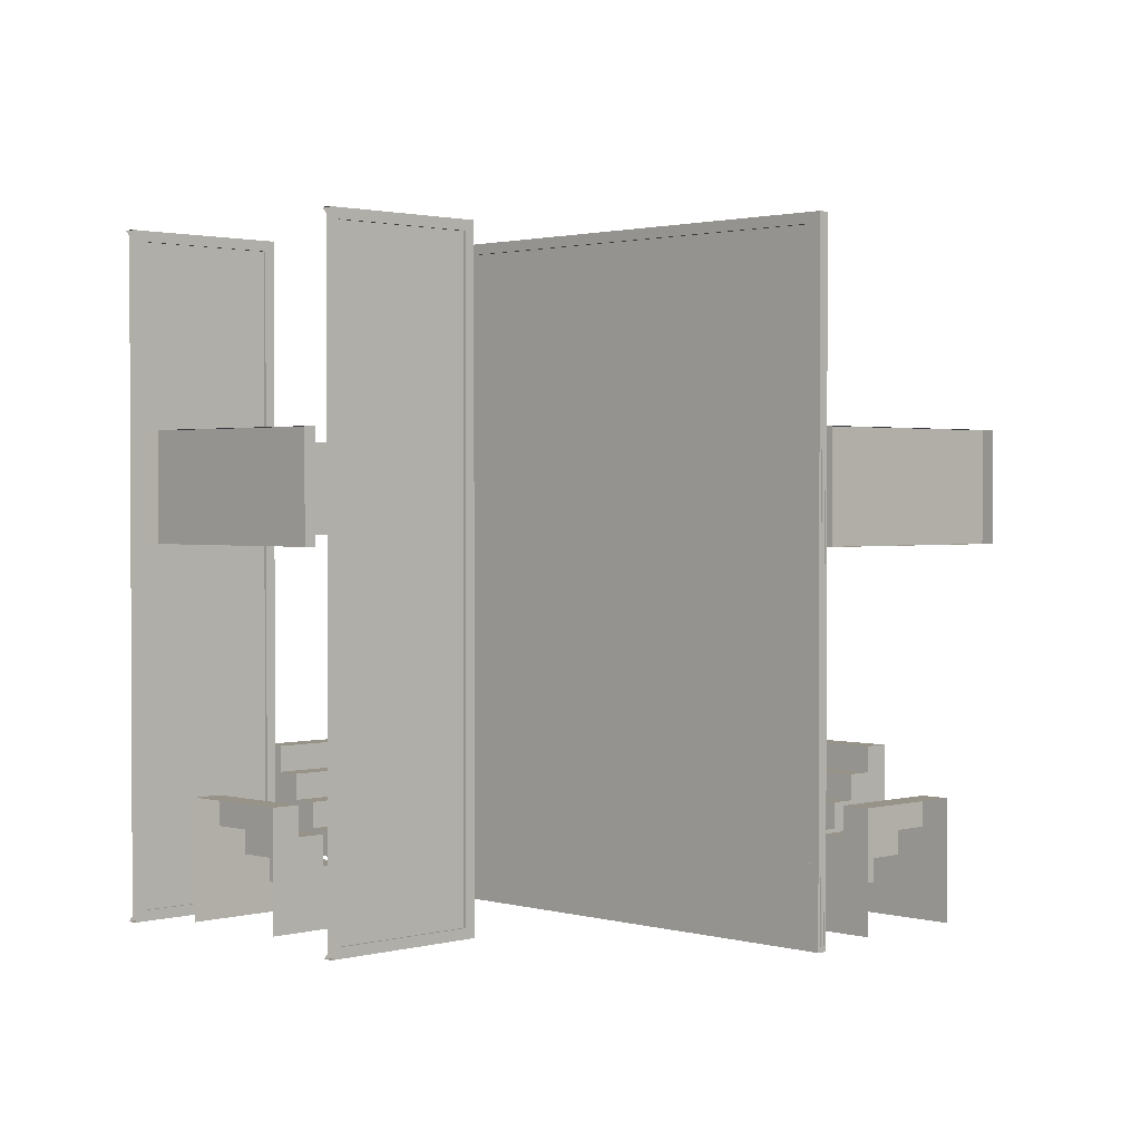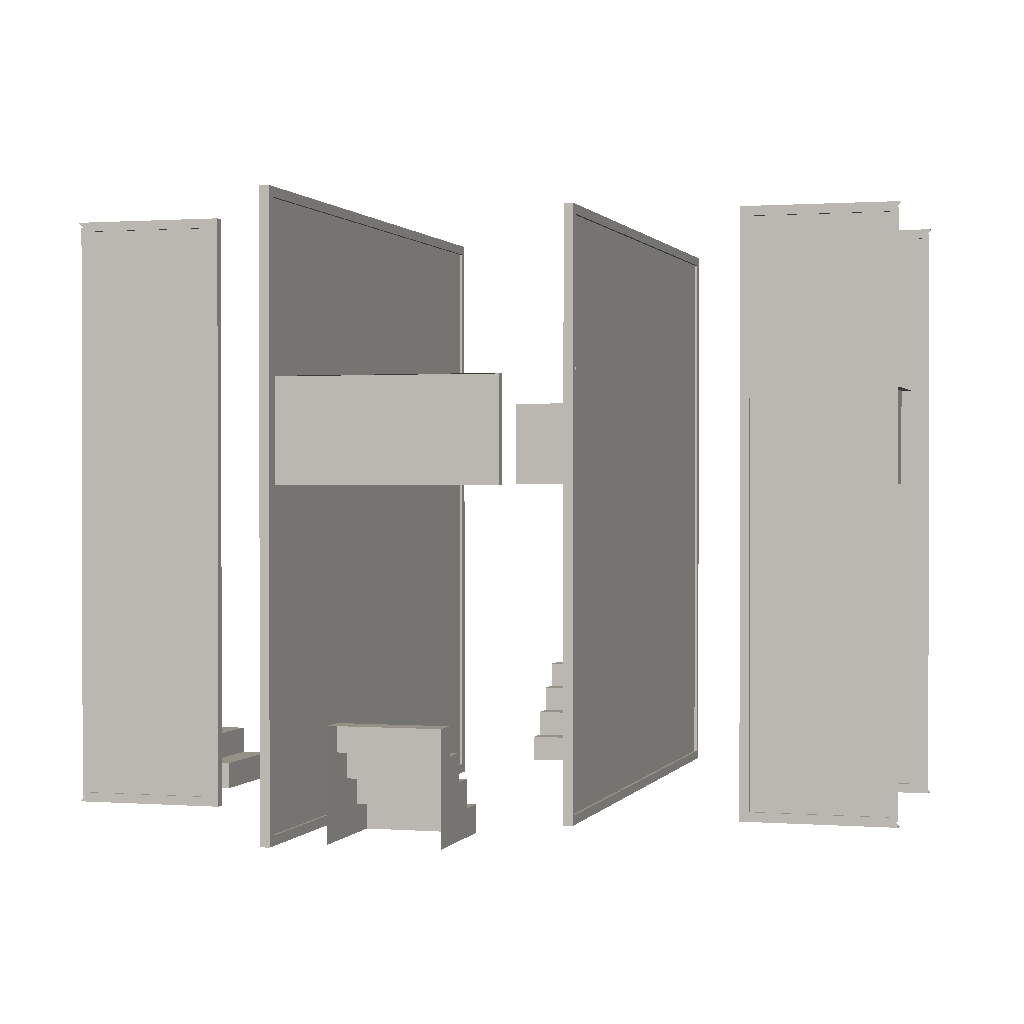
<metadata>
{"format":"obj","ext":"obj","renderer":"f3d","projection":"perspective","resolution":1024,"background":"white","views":[{"elev":1.6,"azim":45.4,"up":"+Y"},{"elev":0.7,"azim":-74.0,"up":"+Y"}]}
</metadata>
<code>
g Room4_in
v -2.365 6.045 27.03
v -2.565 6.045 31.03
v -2.365 6.045 31.03
v -2.565 6.045 27.03
v -2.365 6.045 31.03
v -2.565 7.875 31.03
v -2.365 7.875 31.03
v -2.565 6.045 31.03
v -2.365 7.875 31.03
v -2.565 7.875 27.03
v -2.365 7.875 27.03
v -2.565 7.875 31.03
v -2.365 6.045 27.03
v -2.565 7.875 27.03
v -2.565 6.045 27.03
v -2.365 7.875 27.03
v -2.565 7.875 31.03
v -2.565 6.045 27.03
v -2.565 7.875 27.03
v -2.565 6.8 30.27
v -2.565 6.245 30.27
v -2.565 6.246 30.82
v -2.565 6.045 31.03
v -2.565 6.8 30.82
v -2.565 6.8 30.27
v -2.565 6.246 30.82
v -2.565 6.245 30.27
v -2.565 6.8 30.82
v -8.033 6.045 36.63
v -12.03 6.045 36.43
v -12.03 6.045 36.63
v -8.033 6.045 36.43
v -12.03 6.045 36.63
v -12.03 7.875 36.43
v -12.03 7.875 36.63
v -12.03 6.045 36.43
v -12.03 7.875 36.63
v -8.033 7.875 36.43
v -8.033 7.875 36.63
v -12.03 7.875 36.43
v -8.033 7.875 36.63
v -8.033 6.045 36.43
v -8.033 6.045 36.63
v -8.033 7.875 36.43
v -12.03 7.875 36.43
v -8.033 6.045 36.43
v -8.033 7.875 36.43
v -11.27 6.8 36.43
v -11.27 6.245 36.43
v -11.82 6.246 36.43
v -12.03 6.045 36.43
v -11.82 6.8 36.43
v -11.27 6.8 36.43
v -11.82 6.246 36.43
v -11.27 6.245 36.43
v -11.82 6.8 36.43
v -17.6 6.045 31.03
v -17.4 6.045 27.03
v -17.6 6.045 27.03
v -17.4 6.045 31.03
v -17.6 7.875 27.03
v -17.4 6.045 27.03
v -17.4 7.875 27.03
v -17.6 6.045 27.03
v -17.6 7.875 27.03
v -17.4 7.875 31.03
v -17.6 7.875 31.03
v -17.4 7.875 27.03
v -17.6 7.875 31.03
v -17.4 6.045 31.03
v -17.6 6.045 31.03
v -17.4 7.875 31.03
v -17.4 7.875 27.03
v -17.4 6.045 31.03
v -17.4 7.875 31.03
v -17.4 6.8 27.8
v -17.4 6.245 27.79
v -17.4 6.246 27.24
v -17.4 6.045 27.03
v -17.4 6.8 27.24
v -17.4 6.8 27.8
v -17.4 6.246 27.24
v -17.4 6.245 27.79
v -17.4 6.8 27.24
v -12.03 6.045 21.4
v -8.033 6.045 21.6
v -8.033 6.045 21.4
v -12.03 6.045 21.6
v -8.033 6.045 21.4
v -8.033 7.875 21.6
v -8.033 7.875 21.4
v -8.033 6.045 21.6
v -8.033 7.875 21.4
v -12.03 7.875 21.6
v -12.03 7.875 21.4
v -8.033 7.875 21.6
v -12.03 7.875 21.4
v -12.03 6.045 21.6
v -12.03 6.045 21.4
v -12.03 7.875 21.6
v -8.033 7.875 21.6
v -12.03 6.045 21.6
v -12.03 7.875 21.6
v -8.797 6.8 21.6
v -8.797 6.245 21.6
v -8.246 6.246 21.6
v -8.033 6.045 21.6
v -8.244 6.8 21.6
v -8.797 6.8 21.6
v -8.246 6.246 21.6
v -8.797 6.245 21.6
v -8.244 6.8 21.6
v -9 0.5 23.5
v -11 0.5 23
v -9 0.5 23
v -11 0.5 23.5
v -9 1 23
v -11 1 22.5
v -9 1 22.5
v -11 1 23
v -9 1.5 22.5
v -11 1.5 22
v -9 1.5 22
v -11 1.5 22.5
v -11 1.29e-05 23.5
v -9 0.5 23.5
v -9 1.29e-05 23.5
v -11 0.5 23.5
v -11 0.5 23
v -9 1 23
v -9 0.5 23
v -11 1 23
v -11 1 22.5
v -9 1.5 22.5
v -9 1 22.5
v -11 1.5 22.5
v -11 1.5 22
v -9 2 22
v -9 1.5 22
v -11 2 22
v -15.5 0.5 28
v -16 0.5 30
v -16 0.5 28
v -15.5 0.5 30
v -16 1 28
v -16.5 1 30
v -16.5 1 28
v -16 1 30
v -16.5 1.5 28
v -17 1.5 30
v -17 1.5 28
v -16.5 1.5 30
v -15.5 1.29e-05 30
v -15.5 0.5 28
v -15.5 1.29e-05 28
v -15.5 0.5 30
v -16 0.5 30
v -16 1 28
v -16 0.5 28
v -16 1 30
v -16.5 1 30
v -16.5 1.5 28
v -16.5 1 28
v -16.5 1.5 30
v -17 1.5 30
v -17 2 28
v -17 1.5 28
v -17 2 30
v -4.5 0.5 30
v -4 0.5 28
v -4 0.5 30
v -4.5 0.5 28
v -4 1 30
v -3.5 1 28
v -3.5 1 30
v -4 1 28
v -3.5 1.5 30
v -3 1.5 28
v -3 1.5 30
v -3.5 1.5 28
v -4.5 1.29e-05 28
v -4.5 0.5 30
v -4.5 1.29e-05 30
v -4.5 0.5 28
v -4 0.5 28
v -4 1 30
v -4 0.5 30
v -4 1 28
v -3.5 1 28
v -3.5 1.5 30
v -3.5 1 30
v -3.5 1.5 28
v -3 1.5 28
v -3 2 30
v -3 1.5 30
v -3 2 28
v -11 0.5 34.5
v -9 0.5 35
v -11 0.5 35
v -9 0.5 34.5
v -11 1 35
v -9 1 35.5
v -11 1 35.5
v -9 1 35
v -11 1.5 35.5
v -9 1.5 36
v -11 1.5 36
v -9 1.5 35.5
v -9 1.29e-05 34.5
v -11 0.5 34.5
v -11 1.29e-05 34.5
v -9 0.5 34.5
v -9 0.5 35
v -11 1 35
v -11 0.5 35
v -9 1 35
v -9 1 35.5
v -11 1.5 35.5
v -11 1 35.5
v -9 1.5 35.5
v -9 1.5 36
v -11 2 36
v -11 1.5 36
v -9 2 36
v -11 2 22
v -9 2 21.5
v -9 2 22
v -11 2 21.5
v -9 1.29e-05 21.5
v -9 2 22
v -9 2 21.5
v -9 1.5 22
v -9 1 22.5
v -9 1.5 22.5
v -9 0.5 23
v -9 1 23
v -9 0.5 23.5
v -9 1.29e-05 23.5
v -11 1.29e-05 21.5
v -11 0.5 23.5
v -11 1.29e-05 23.5
v -11 0.5 23
v -11 1 22.5
v -11 1 23
v -11 1.5 22
v -11 1.5 22.5
v -11 2 22
v -11 2 21.5
v -17 2 30
v -17.5 2 28
v -17 2 28
v -17.5 2 30
v -17.5 1.29e-05 28
v -17 2 28
v -17.5 2 28
v -17 1.5 28
v -16.5 1 28
v -16.5 1.5 28
v -16 0.5 28
v -16 1 28
v -15.5 0.5 28
v -15.5 1.29e-05 28
v -17.5 1.29e-05 30
v -15.5 0.5 30
v -15.5 1.29e-05 30
v -16 0.5 30
v -16.5 1 30
v -16 1 30
v -17 1.5 30
v -16.5 1.5 30
v -17 2 30
v -17.5 2 30
v -3 2 30
v -2.5 2 28
v -2.5 2 30
v -3 2 28
v -2.5 1.29e-05 30
v -3 2 30
v -2.5 2 30
v -3 1.5 30
v -3.5 1 30
v -3.5 1.5 30
v -4 0.5 30
v -4 1 30
v -4.5 0.5 30
v -4.5 1.29e-05 30
v -2.5 1.29e-05 28
v -4.5 0.5 28
v -4.5 1.29e-05 28
v -4 0.5 28
v -3.5 1 28
v -4 1 28
v -3 1.5 28
v -3.5 1.5 28
v -3 2 28
v -2.5 2 28
v -9 2 36
v -11 2 36.5
v -11 2 36
v -9 2 36.5
v -11 1.29e-05 36.5
v -11 2 36
v -11 2 36.5
v -11 1.5 36
v -11 1 35.5
v -11 1.5 35.5
v -11 0.5 35
v -11 1 35
v -11 0.5 34.5
v -11 1.29e-05 34.5
v -9 1.29e-05 36.5
v -9 0.5 34.5
v -9 1.29e-05 34.5
v -9 0.5 35
v -9 1 35.5
v -9 1 35
v -9 1.5 36
v -9 1.5 35.5
v -9 2 36
v -9 2 36.5
v -17.35 10.91 26.8
v -17.53 -0.08554 26.8
v -17.35 0.09124 26.8
v -17.53 11.09 26.8
v -17.53 11.09 26.8
v -17.53 -0.08554 26.98
v -17.53 -0.08554 26.8
v -17.53 11.09 26.98
v -17.53 11.09 26.98
v -17.35 0.09124 26.98
v -17.53 -0.08554 26.98
v -17.35 10.91 26.98
v -17.35 10.91 26.98
v -17.35 0.09124 26.8
v -17.35 0.09124 26.98
v -17.35 10.91 26.8
v -17.35 0.09124 26.8
v -6.354 -0.08554 26.8
v -6.531 0.09124 26.8
v -17.53 -0.08554 26.8
v -17.53 -0.08554 26.8
v -6.354 -0.08554 26.98
v -6.354 -0.08554 26.8
v -17.53 -0.08554 26.98
v -17.53 -0.08554 26.98
v -6.531 0.09124 26.98
v -6.354 -0.08554 26.98
v -17.35 0.09124 26.98
v -17.35 0.09124 26.98
v -6.531 0.09124 26.8
v -6.531 0.09124 26.98
v -17.35 0.09124 26.8
v -6.531 0.09124 26.8
v -6.354 11.09 26.8
v -6.531 10.91 26.8
v -6.354 -0.08554 26.8
v -6.354 -0.08554 26.8
v -6.354 11.09 26.98
v -6.354 11.09 26.8
v -6.354 -0.08554 26.98
v -6.354 -0.08554 26.98
v -6.531 10.91 26.98
v -6.354 11.09 26.98
v -6.531 0.09124 26.98
v -6.531 0.09124 26.98
v -6.531 10.91 26.8
v -6.531 10.91 26.98
v -6.531 0.09124 26.8
v -6.531 10.91 26.8
v -17.53 11.09 26.8
v -17.35 10.91 26.8
v -6.354 11.09 26.8
v -6.354 11.09 26.8
v -17.53 11.09 26.98
v -17.53 11.09 26.8
v -6.354 11.09 26.98
v -6.354 11.09 26.98
v -17.35 10.91 26.98
v -17.53 11.09 26.98
v -6.531 10.91 26.98
v -6.531 10.91 26.98
v -17.35 10.91 26.8
v -17.35 10.91 26.98
v -6.531 10.91 26.8
v -13.44 10.91 31.07
v -13.62 -0.08554 31.07
v -13.44 0.09124 31.07
v -13.62 11.09 31.07
v -13.62 11.09 31.07
v -13.62 -0.08554 31.25
v -13.62 -0.08554 31.07
v -13.62 11.09 31.25
v -13.62 11.09 31.25
v -13.44 0.09124 31.25
v -13.62 -0.08554 31.25
v -13.44 10.91 31.25
v -13.44 10.91 31.25
v -13.44 0.09124 31.07
v -13.44 0.09124 31.25
v -13.44 10.91 31.07
v -13.44 0.09124 31.07
v -2.44 -0.08554 31.07
v -2.617 0.09124 31.07
v -13.62 -0.08554 31.07
v -13.62 -0.08554 31.07
v -2.44 -0.08554 31.25
v -2.44 -0.08554 31.07
v -13.62 -0.08554 31.25
v -13.62 -0.08554 31.25
v -2.617 0.09124 31.25
v -2.44 -0.08554 31.25
v -13.44 0.09124 31.25
v -13.44 0.09124 31.25
v -2.617 0.09124 31.07
v -2.617 0.09124 31.25
v -13.44 0.09124 31.07
v -2.617 0.09124 31.07
v -2.44 11.09 31.07
v -2.617 10.91 31.07
v -2.44 -0.08554 31.07
v -2.44 -0.08554 31.07
v -2.44 11.09 31.25
v -2.44 11.09 31.07
v -2.44 -0.08554 31.25
v -2.44 -0.08554 31.25
v -2.617 10.91 31.25
v -2.44 11.09 31.25
v -2.617 0.09124 31.25
v -2.617 0.09124 31.25
v -2.617 10.91 31.07
v -2.617 10.91 31.25
v -2.617 0.09124 31.07
v -2.617 10.91 31.07
v -13.62 11.09 31.07
v -13.44 10.91 31.07
v -2.44 11.09 31.07
v -2.44 11.09 31.07
v -13.62 11.09 31.25
v -13.62 11.09 31.07
v -2.44 11.09 31.25
v -2.44 11.09 31.25
v -13.44 10.91 31.25
v -13.62 11.09 31.25
v -2.617 10.91 31.25
v -2.617 10.91 31.25
v -13.44 10.91 31.07
v -13.44 10.91 31.25
v -2.617 10.91 31.07
v -12.99 10.91 23.94
v -12.99 -0.08554 24.12
v -12.99 0.09124 23.94
v -12.99 11.09 24.12
v -12.99 11.09 24.12
v -12.81 -0.08554 24.12
v -12.99 -0.08554 24.12
v -12.81 11.09 24.12
v -12.81 11.09 24.12
v -12.81 0.09124 23.94
v -12.81 -0.08554 24.12
v -12.81 10.91 23.94
v -12.81 10.91 23.94
v -12.99 0.09124 23.94
v -12.81 0.09124 23.94
v -12.99 10.91 23.94
v -12.99 0.09124 23.94
v -12.99 -0.08554 21.24
v -12.99 0.09124 21.41
v -12.99 -0.08554 24.12
v -12.99 -0.08554 24.12
v -12.81 -0.08554 21.24
v -12.99 -0.08554 21.24
v -12.81 -0.08554 24.12
v -12.81 -0.08554 24.12
v -12.81 0.09124 21.41
v -12.81 -0.08554 21.24
v -12.81 0.09124 23.94
v -12.81 0.09124 23.94
v -12.99 0.09124 21.41
v -12.81 0.09124 21.41
v -12.99 0.09124 23.94
v -12.99 10.91 21.41
v -12.99 11.09 24.12
v -12.99 10.91 23.94
v -12.99 11.09 21.24
v -12.99 11.09 21.24
v -12.81 11.09 24.12
v -12.99 11.09 24.12
v -12.81 11.09 21.24
v -12.81 11.09 21.24
v -12.81 10.91 23.94
v -12.81 11.09 24.12
v -12.81 10.91 21.41
v -12.81 10.91 21.41
v -12.99 10.91 23.94
v -12.81 10.91 23.94
v -12.99 10.91 21.41
v -12.07 10.91 34.2
v -12.07 -0.08554 34.02
v -12.07 0.09124 34.2
v -12.07 11.09 34.02
v -12.07 11.09 34.02
v -12.25 -0.08554 34.02
v -12.07 -0.08554 34.02
v -12.25 11.09 34.02
v -12.25 11.09 34.02
v -12.25 0.09124 34.2
v -12.25 -0.08554 34.02
v -12.25 10.91 34.2
v -12.25 10.91 34.2
v -12.07 0.09124 34.2
v -12.25 0.09124 34.2
v -12.07 10.91 34.2
v -12.07 0.09124 34.2
v -12.07 -0.08554 36.91
v -12.07 0.09124 36.73
v -12.07 -0.08554 34.02
v -12.07 -0.08554 34.02
v -12.25 -0.08554 36.91
v -12.07 -0.08554 36.91
v -12.25 -0.08554 34.02
v -12.25 -0.08554 34.02
v -12.25 0.09124 36.73
v -12.25 -0.08554 36.91
v -12.25 0.09124 34.2
v -12.25 0.09124 34.2
v -12.07 0.09124 36.73
v -12.25 0.09124 36.73
v -12.07 0.09124 34.2
v -12.07 10.91 36.73
v -12.07 11.09 34.02
v -12.07 10.91 34.2
v -12.07 11.09 36.91
v -12.07 11.09 36.91
v -12.25 11.09 34.02
v -12.07 11.09 34.02
v -12.25 11.09 36.91
v -12.25 11.09 36.91
v -12.25 10.91 34.2
v -12.25 11.09 34.02
v -12.25 10.91 36.73
v -12.25 10.91 36.73
v -12.07 10.91 34.2
v -12.25 10.91 34.2
v -12.07 10.91 36.73
v -7.094 10.91 34.2
v -7.094 -0.08554 34.02
v -7.094 0.09124 34.2
v -7.094 11.09 34.02
v -7.094 11.09 34.02
v -7.271 -0.08554 34.02
v -7.094 -0.08554 34.02
v -7.271 11.09 34.02
v -7.271 11.09 34.02
v -7.271 0.09124 34.2
v -7.271 -0.08554 34.02
v -7.271 10.91 34.2
v -7.271 10.91 34.2
v -7.094 0.09124 34.2
v -7.271 0.09124 34.2
v -7.094 10.91 34.2
v -7.094 0.09124 34.2
v -7.094 -0.08554 36.91
v -7.094 0.09124 36.73
v -7.094 -0.08554 34.02
v -7.094 -0.08554 34.02
v -7.271 -0.08554 36.91
v -7.094 -0.08554 36.91
v -7.271 -0.08554 34.02
v -7.271 -0.08554 34.02
v -7.271 0.09124 36.73
v -7.271 -0.08554 36.91
v -7.271 0.09124 34.2
v -7.271 0.09124 34.2
v -7.094 0.09124 36.73
v -7.271 0.09124 36.73
v -7.094 0.09124 34.2
v -7.094 10.91 36.73
v -7.094 11.09 34.02
v -7.094 10.91 34.2
v -7.094 11.09 36.91
v -7.094 11.09 36.91
v -7.271 11.09 34.02
v -7.094 11.09 34.02
v -7.271 11.09 36.91
v -7.271 11.09 36.91
v -7.271 10.91 34.2
v -7.271 11.09 34.02
v -7.271 10.91 36.73
v -7.271 10.91 36.73
v -7.094 10.91 34.2
v -7.271 10.91 34.2
v -7.094 10.91 36.73
v -17.35 11 26.93
v -6.35 11 26.93
v -17.35 0.00287 26.93
v -6.35 0.00287 26.93
v -17.35 11 26.85
v -17.35 0.00287 26.85
v -6.35 11 26.85
v -6.35 0.00287 26.85
v -12.86 11 23.94
v -12.86 11 21.27
v -12.86 0.002835 23.94
v -12.86 0.002835 21.27
v -12.94 11 23.94
v -12.94 0.002835 23.94
v -12.94 11 21.27
v -12.94 0.002835 21.27
v -13.44 11 31.2
v -2.436 11 31.2
v -13.44 0.00287 31.2
v -2.436 0.00287 31.2
v -13.44 11 31.12
v -13.44 0.00287 31.12
v -2.436 11 31.12
v -2.436 0.00287 31.12
v -12.19 11 34.2
v -12.19 11 36.87
v -12.19 0.00287 34.2
v -12.19 0.00287 36.87
v -12.11 11 34.2
v -12.11 0.00287 34.2
v -12.11 11 36.87
v -12.11 0.00287 36.87
v -7.219 11 34.2
v -7.219 11 36.87
v -7.219 0.00287 34.2
v -7.219 0.00287 36.87
v -7.139 11 34.2
v -7.139 0.00287 34.2
v -7.139 11 36.87
v -7.139 0.00287 36.87
g Room4_in_0
f 3 2 1
f 4 1 2
f 7 6 5
f 8 5 6
f 11 10 9
f 12 9 10
f 15 14 13
f 16 13 14
f 19 18 17
f 18 20 17
f 21 20 18
f 22 21 18
f 23 22 18
f 20 24 17
f 22 23 24
f 24 23 17
f 27 26 25
f 28 25 26
f 31 30 29
f 32 29 30
f 35 34 33
f 36 33 34
f 39 38 37
f 40 37 38
f 43 42 41
f 44 41 42
f 47 46 45
f 46 48 45
f 49 48 46
f 50 49 46
f 51 50 46
f 48 52 45
f 50 51 52
f 52 51 45
f 55 54 53
f 56 53 54
f 59 58 57
f 60 57 58
f 63 62 61
f 64 61 62
f 67 66 65
f 68 65 66
f 71 70 69
f 72 69 70
f 75 74 73
f 74 76 73
f 77 76 74
f 78 77 74
f 79 78 74
f 78 79 73
f 76 80 73
f 80 78 73
f 83 82 81
f 84 81 82
f 87 86 85
f 88 85 86
f 91 90 89
f 92 89 90
f 95 94 93
f 96 93 94
f 99 98 97
f 100 97 98
f 103 102 101
f 102 104 101
f 105 104 102
f 106 105 102
f 107 106 102
f 104 108 101
f 106 107 108
f 108 107 101
f 111 110 109
f 112 109 110
f 115 114 113
f 116 113 114
f 119 118 117
f 120 117 118
f 123 122 121
f 124 121 122
f 127 126 125
f 128 125 126
f 131 130 129
f 132 129 130
f 135 134 133
f 136 133 134
f 139 138 137
f 140 137 138
f 143 142 141
f 144 141 142
f 147 146 145
f 148 145 146
f 151 150 149
f 152 149 150
f 155 154 153
f 156 153 154
f 159 158 157
f 160 157 158
f 163 162 161
f 164 161 162
f 167 166 165
f 168 165 166
f 171 170 169
f 172 169 170
f 175 174 173
f 176 173 174
f 179 178 177
f 180 177 178
f 183 182 181
f 184 181 182
f 187 186 185
f 188 185 186
f 191 190 189
f 192 189 190
f 195 194 193
f 196 193 194
f 199 198 197
f 200 197 198
f 203 202 201
f 204 201 202
f 207 206 205
f 208 205 206
f 211 210 209
f 212 209 210
f 215 214 213
f 216 213 214
f 219 218 217
f 220 217 218
f 223 222 221
f 224 221 222
f 227 226 225
f 228 225 226
f 231 230 229
f 230 232 229
f 232 233 229
f 234 233 232
f 233 235 229
f 236 235 233
f 235 237 229
f 237 238 229
f 241 240 239
f 240 242 239
f 242 243 239
f 244 243 242
f 243 245 239
f 246 245 243
f 245 247 239
f 247 248 239
f 251 250 249
f 252 249 250
f 255 254 253
f 254 256 253
f 256 257 253
f 258 257 256
f 257 259 253
f 260 259 257
f 259 261 253
f 261 262 253
f 265 264 263
f 264 266 263
f 266 267 263
f 268 267 266
f 267 269 263
f 270 269 267
f 269 271 263
f 271 272 263
f 275 274 273
f 276 273 274
f 279 278 277
f 278 280 277
f 280 281 277
f 282 281 280
f 281 283 277
f 284 283 281
f 283 285 277
f 285 286 277
f 289 288 287
f 288 290 287
f 290 291 287
f 292 291 290
f 291 293 287
f 294 293 291
f 293 295 287
f 295 296 287
f 299 298 297
f 300 297 298
f 303 302 301
f 302 304 301
f 304 305 301
f 306 305 304
f 305 307 301
f 308 307 305
f 307 309 301
f 309 310 301
f 313 312 311
f 312 314 311
f 314 315 311
f 316 315 314
f 315 317 311
f 318 317 315
f 317 319 311
f 319 320 311
f 323 322 321
f 324 321 322
f 327 326 325
f 328 325 326
f 331 330 329
f 332 329 330
f 335 334 333
f 336 333 334
f 339 338 337
f 340 337 338
f 343 342 341
f 344 341 342
f 347 346 345
f 348 345 346
f 351 350 349
f 352 349 350
f 355 354 353
f 356 353 354
f 359 358 357
f 360 357 358
f 363 362 361
f 364 361 362
f 367 366 365
f 368 365 366
f 371 370 369
f 372 369 370
f 375 374 373
f 376 373 374
f 379 378 377
f 380 377 378
f 383 382 381
f 384 381 382
f 387 386 385
f 388 385 386
f 391 390 389
f 392 389 390
f 395 394 393
f 396 393 394
f 399 398 397
f 400 397 398
f 403 402 401
f 404 401 402
f 407 406 405
f 408 405 406
f 411 410 409
f 412 409 410
f 415 414 413
f 416 413 414
f 419 418 417
f 420 417 418
f 423 422 421
f 424 421 422
f 427 426 425
f 428 425 426
f 431 430 429
f 432 429 430
f 435 434 433
f 436 433 434
f 439 438 437
f 440 437 438
f 443 442 441
f 444 441 442
f 447 446 445
f 448 445 446
f 451 450 449
f 452 449 450
f 455 454 453
f 456 453 454
f 459 458 457
f 460 457 458
f 463 462 461
f 464 461 462
f 467 466 465
f 468 465 466
f 471 470 469
f 472 469 470
f 475 474 473
f 476 473 474
f 479 478 477
f 480 477 478
f 483 482 481
f 484 481 482
f 487 486 485
f 488 485 486
f 491 490 489
f 492 489 490
f 495 494 493
f 496 493 494
f 499 498 497
f 500 497 498
f 503 502 501
f 504 501 502
f 507 506 505
f 508 505 506
f 511 510 509
f 512 509 510
f 515 514 513
f 516 513 514
f 519 518 517
f 520 517 518
f 523 522 521
f 524 521 522
f 527 526 525
f 528 525 526
f 531 530 529
f 532 529 530
f 535 534 533
f 536 533 534
f 539 538 537
f 540 537 538
f 543 542 541
f 544 541 542
f 547 546 545
f 548 545 546
f 551 550 549
f 552 549 550
f 555 554 553
f 556 553 554
f 559 558 557
f 560 557 558
f 563 562 561
f 564 561 562
f 567 566 565
f 568 565 566
f 571 570 569
f 572 569 570
f 575 574 573
f 576 573 574
f 579 578 577
f 580 577 578
f 583 582 581
f 584 581 582
f 587 586 585
f 588 585 586
f 591 590 589
f 592 589 590
g Room4_in_1
f 595 594 593
f 594 595 596
f 599 598 597
f 598 599 600
f 603 602 601
f 602 603 604
f 607 606 605
f 606 607 608
f 611 610 609
f 610 611 612
f 615 614 613
f 614 615 616
f 619 618 617
f 618 619 620
f 623 622 621
f 622 623 624
f 627 626 625
f 626 627 628
f 631 630 629
f 630 631 632

</code>
